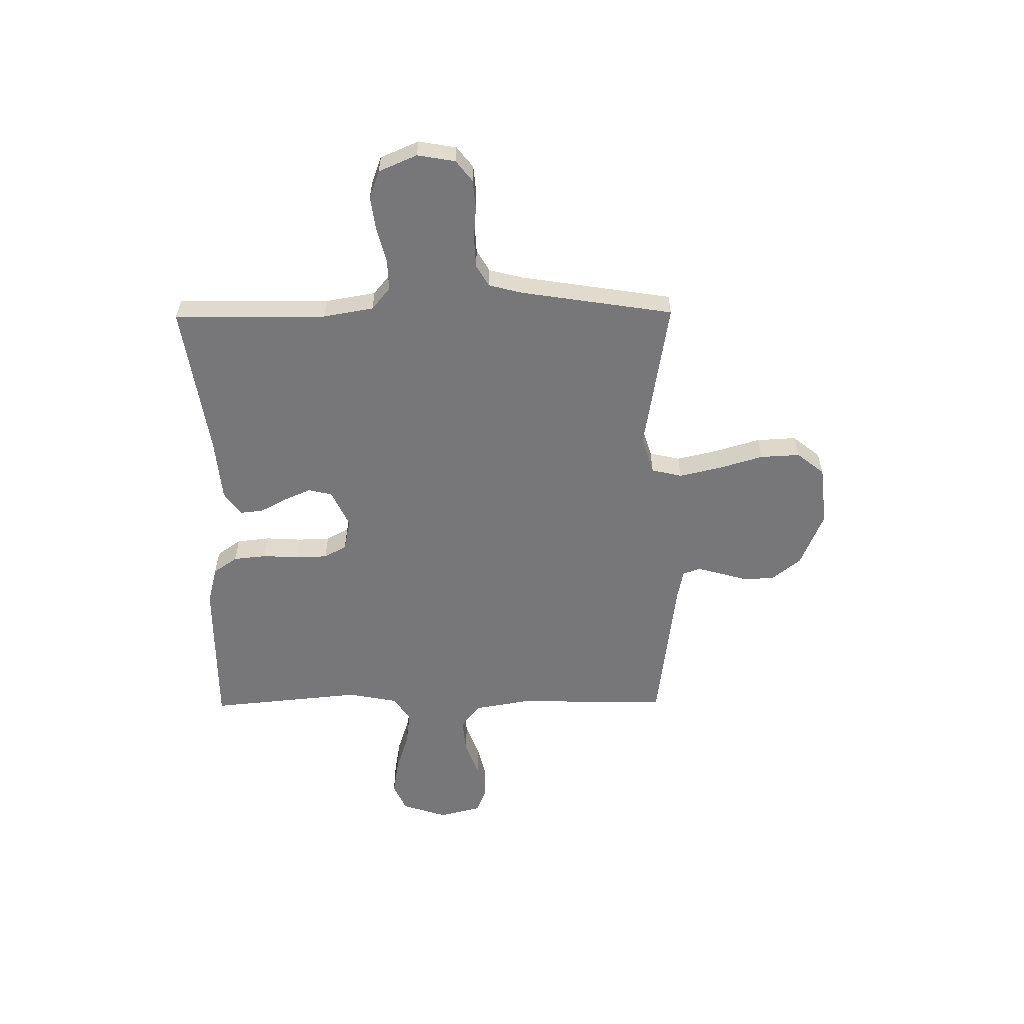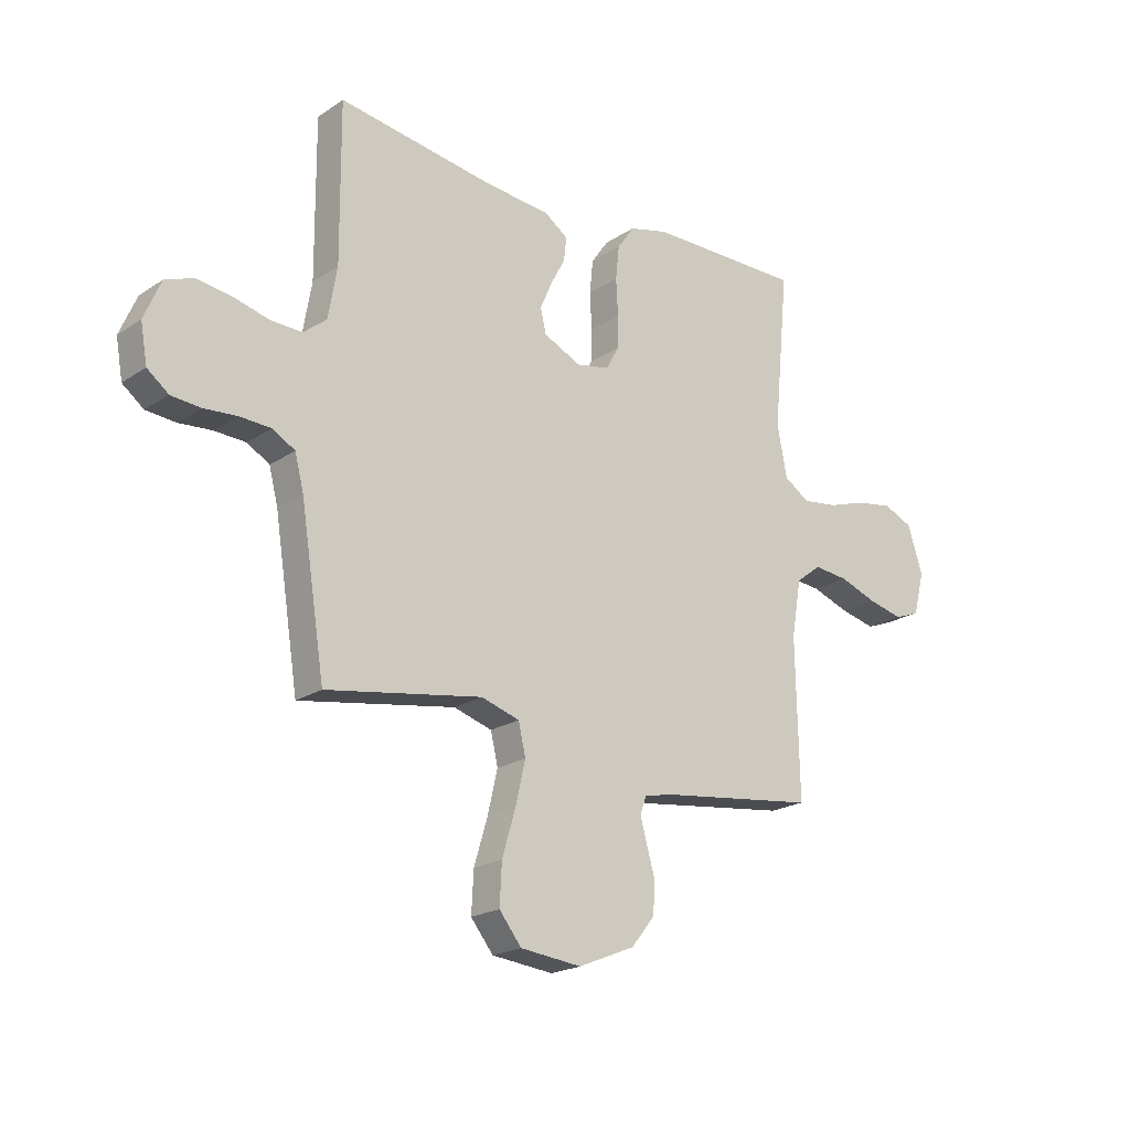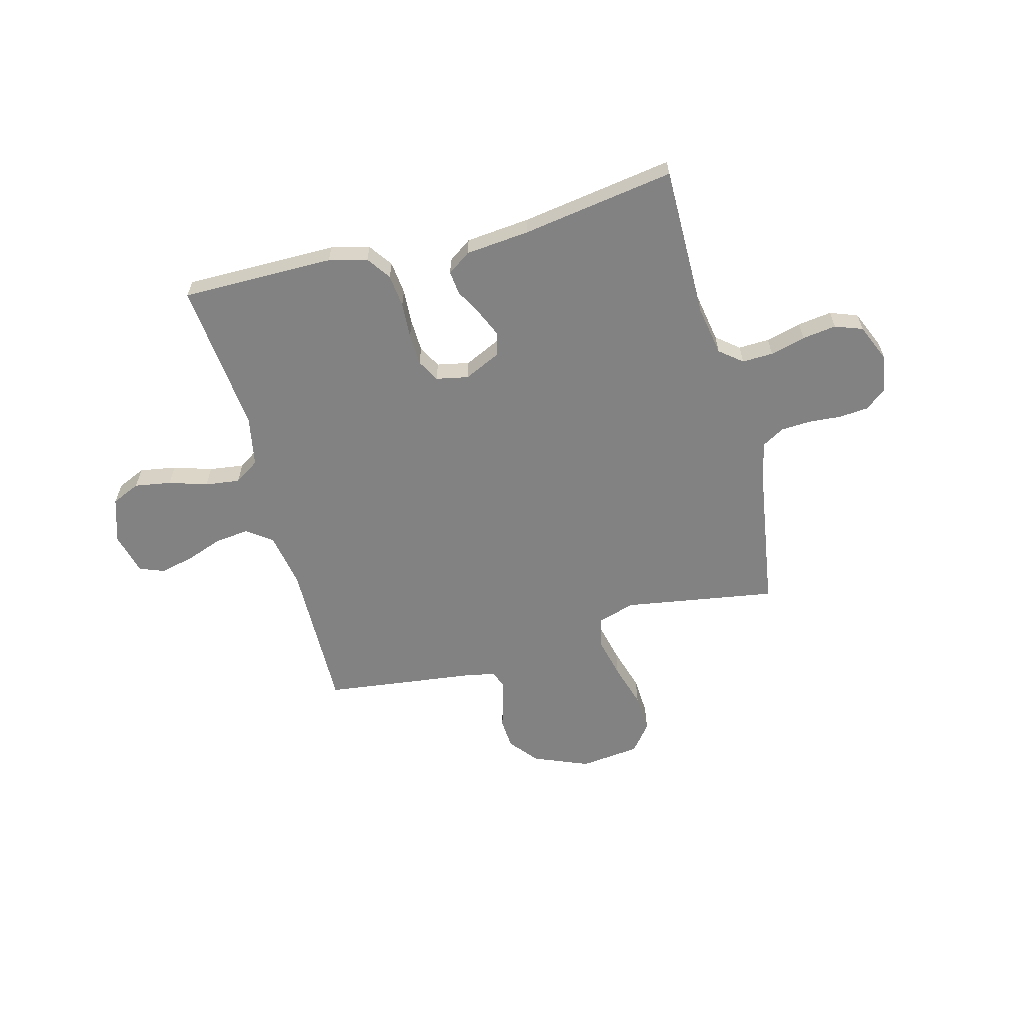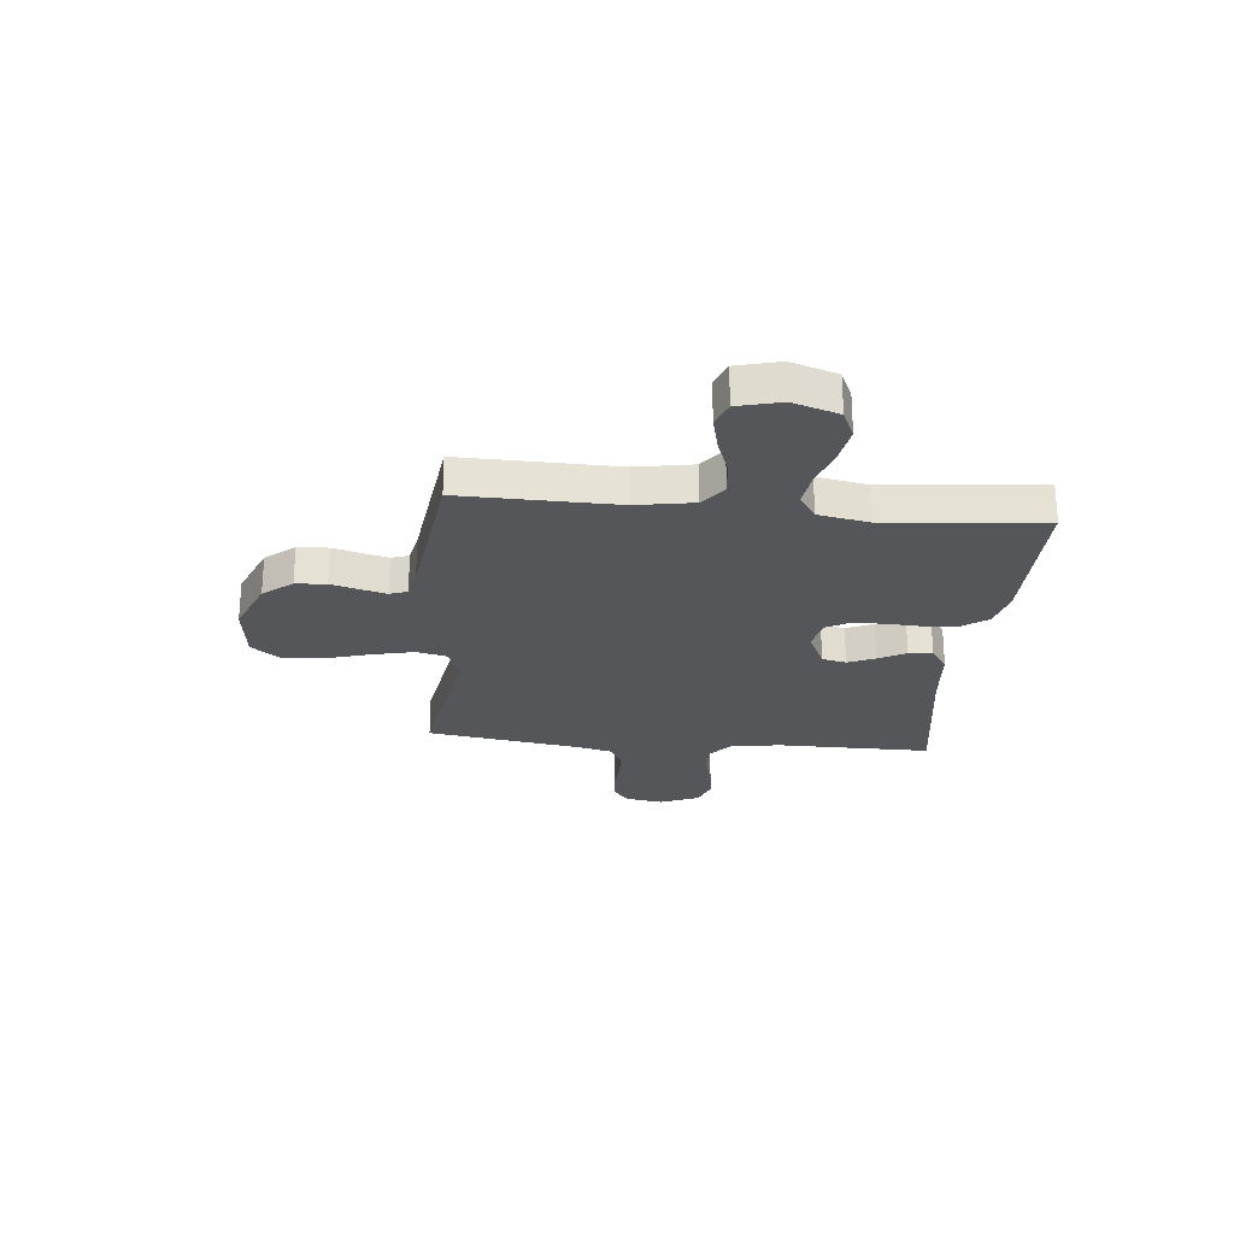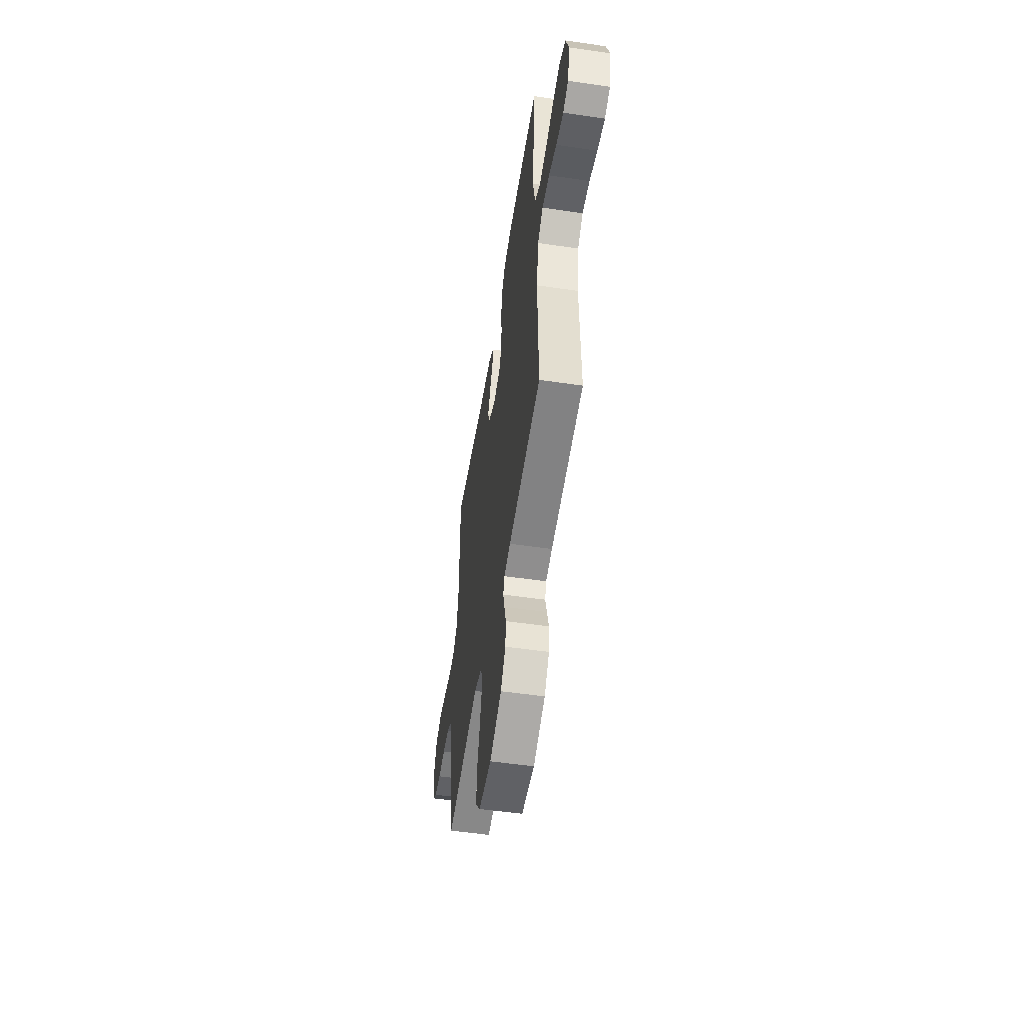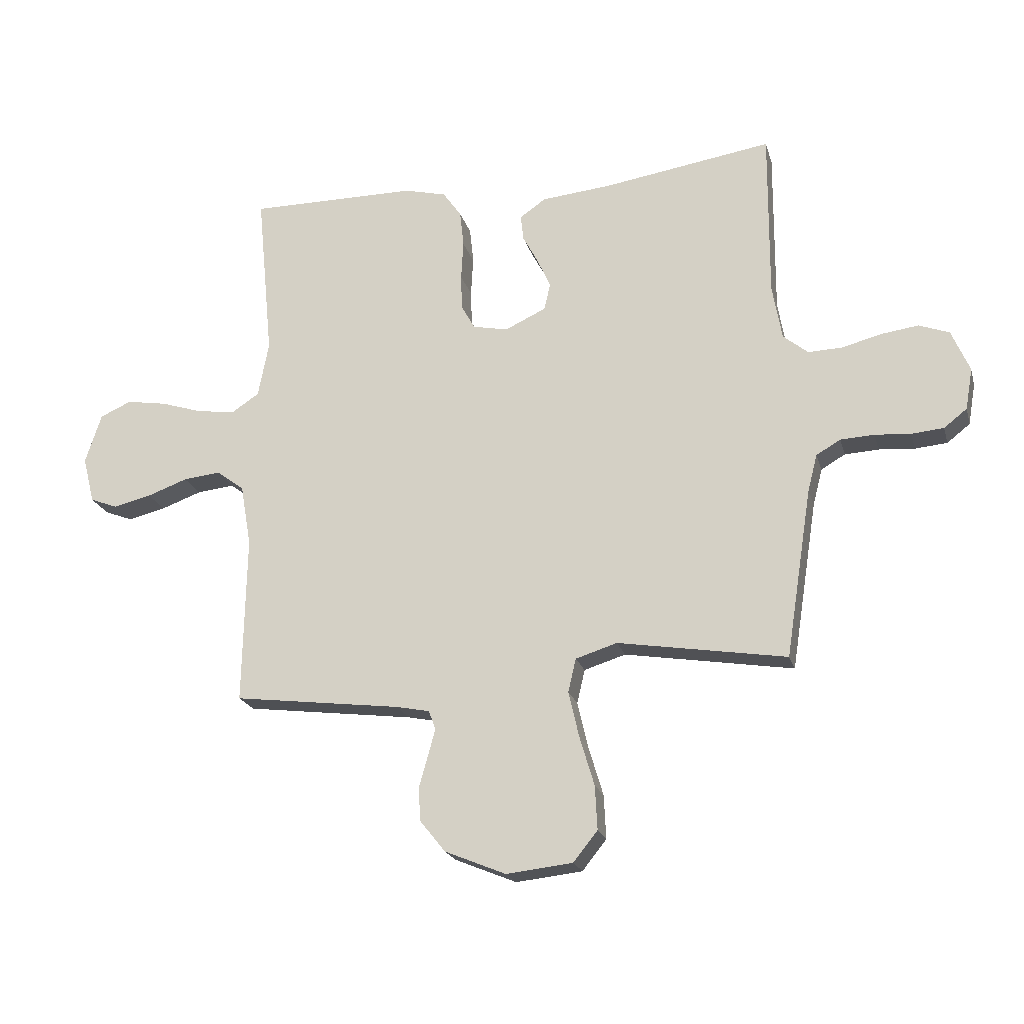
<metadata>
{"format":"obj","ext":"obj","renderer":"f3d","projection":"perspective","resolution":1024,"background":"white","views":[{"elev":-57.2,"azim":90.6,"up":"+Y"},{"elev":-20.4,"azim":140.0,"up":"+Z"},{"elev":-60.8,"azim":14.9,"up":"+Y"},{"elev":-25.2,"azim":-95.4,"up":"+Y"},{"elev":-53.5,"azim":-98.9,"up":"+Z"},{"elev":-20.9,"azim":14.6,"up":"+Z"}]}
</metadata>
<code>
v 0.5 0.07 0.5
v 0.498 0.07 0.2
v 0.515 0.07 0.102
v 0.559 0.07 0.066
v 0.62 0.07 0.068
v 0.689 0.07 0.086
v 0.756 0.07 0.095
v 0.81 0.07 0.075
v 0.842 0.07 0
v 0.829 0.07 -0.074
v 0.788 0.07 -0.106
v 0.731 0.07 -0.111
v 0.667 0.07 -0.106
v 0.607 0.07 -0.109
v 0.564 0.07 -0.134
v 0.547 0.07 -0.2
v 0.5 0.07 -0.5
v 0.2 0.07 -0.451
v 0.126 0.07 -0.474
v 0.112 0.07 -0.534
v 0.131 0.07 -0.616
v 0.157 0.07 -0.703
v 0.161 0.07 -0.781
v 0.118 0.07 -0.835
v 0 0.07 -0.848
v -0.109 0.07 -0.803
v -0.154 0.07 -0.747
v -0.158 0.07 -0.688
v -0.142 0.07 -0.632
v -0.129 0.07 -0.584
v -0.141 0.07 -0.55
v -0.2 0.07 -0.538
v -0.5 0.07 -0.5
v -0.494 0.07 -0.2
v -0.513 0.07 -0.09
v -0.562 0.07 -0.053
v -0.629 0.07 -0.06
v -0.701 0.07 -0.086
v -0.769 0.07 -0.102
v -0.818 0.07 -0.083
v -0.839 0.07 0
v -0.81 0.07 0.089
v -0.754 0.07 0.114
v -0.682 0.07 0.102
v -0.607 0.07 0.078
v -0.539 0.07 0.069
v -0.49 0.07 0.101
v -0.471 0.07 0.2
v -0.5 0.07 0.5
v -0.2 0.07 0.499
v -0.125 0.07 0.48
v -0.092 0.07 0.433
v -0.085 0.07 0.368
v -0.089 0.07 0.298
v -0.087 0.07 0.235
v -0.063 0.07 0.191
v 0 0.07 0.178
v 0.073 0.07 0.212
v 0.084 0.07 0.259
v 0.061 0.07 0.312
v 0.033 0.07 0.364
v 0.028 0.07 0.41
v 0.074 0.07 0.442
v 0.2 0.07 0.454
v 0.5 0 0.5
v 0.498 0 0.2
v 0.515 0 0.102
v 0.559 0 0.066
v 0.62 0 0.068
v 0.689 0 0.086
v 0.756 0 0.095
v 0.81 0 0.075
v 0.842 0 0
v 0.829 0 -0.074
v 0.788 0 -0.106
v 0.731 0 -0.111
v 0.667 0 -0.106
v 0.607 0 -0.109
v 0.564 0 -0.134
v 0.547 0 -0.2
v 0.5 0 -0.5
v 0.2 0 -0.451
v 0.126 0 -0.474
v 0.112 0 -0.534
v 0.131 0 -0.616
v 0.157 0 -0.703
v 0.161 0 -0.781
v 0.118 0 -0.835
v 0 0 -0.848
v -0.109 0 -0.803
v -0.154 0 -0.747
v -0.158 0 -0.688
v -0.142 0 -0.632
v -0.129 0 -0.584
v -0.141 0 -0.55
v -0.2 0 -0.538
v -0.5 0 -0.5
v -0.494 0 -0.2
v -0.513 0 -0.09
v -0.562 0 -0.053
v -0.629 0 -0.06
v -0.701 0 -0.086
v -0.769 0 -0.102
v -0.818 0 -0.083
v -0.839 0 0
v -0.81 0 0.089
v -0.754 0 0.114
v -0.682 0 0.102
v -0.607 0 0.078
v -0.539 0 0.069
v -0.49 0 0.101
v -0.471 0 0.2
v -0.5 0 0.5
v -0.2 0 0.499
v -0.125 0 0.48
v -0.092 0 0.433
v -0.085 0 0.368
v -0.089 0 0.298
v -0.087 0 0.235
v -0.063 0 0.191
v 0 0 0.178
v 0.073 0 0.212
v 0.084 0 0.259
v 0.061 0 0.312
v 0.033 0 0.364
v 0.028 0 0.41
v 0.074 0 0.442
v 0.2 0 0.454
f 62 63 64
f 61 62 64
f 60 61 64
f 64 1 2
f 60 64 2
f 59 60 2
f 58 59 2 3
f 57 58 3 4
f 52 53 54
f 51 52 54
f 50 51 54
f 49 50 54
f 48 49 54
f 47 48 54 55
f 46 47 55 56
f 43 44 45
f 42 43 45
f 41 42 45
f 40 41 45
f 39 40 45
f 38 39 45
f 37 38 45
f 36 37 45 46
f 46 56 57
f 36 46 57
f 35 36 57
f 32 33 34
f 35 57 4
f 34 35 4
f 32 34 4
f 31 32 4
f 27 28 29
f 26 27 29
f 25 26 29
f 24 25 29
f 23 24 29
f 22 23 29
f 21 22 29
f 20 21 29 30
f 16 17 18
f 15 16 18 19
f 11 12 13
f 10 11 13
f 9 10 13
f 8 9 13
f 7 8 13
f 6 7 13
f 5 6 13
f 5 13 14
f 4 5 14 15
f 19 20 30 31
f 4 15 19 31
f 128 127 126
f 128 126 125
f 128 125 124
f 66 65 128
f 66 128 124
f 66 124 123
f 67 66 123 122
f 68 67 122 121
f 118 117 116
f 118 116 115
f 118 115 114
f 118 114 113
f 118 113 112
f 119 118 112 111
f 120 119 111 110
f 109 108 107
f 109 107 106
f 109 106 105
f 109 105 104
f 109 104 103
f 109 103 102
f 109 102 101
f 110 109 101 100
f 121 120 110
f 121 110 100
f 121 100 99
f 98 97 96
f 68 121 99
f 68 99 98
f 68 98 96
f 68 96 95
f 93 92 91
f 93 91 90
f 93 90 89
f 93 89 88
f 93 88 87
f 93 87 86
f 93 86 85
f 94 93 85 84
f 82 81 80
f 83 82 80 79
f 77 76 75
f 77 75 74
f 77 74 73
f 77 73 72
f 77 72 71
f 77 71 70
f 77 70 69
f 78 77 69
f 79 78 69 68
f 95 94 84 83
f 95 83 79 68
f 1 65 66 2
f 2 66 67 3
f 3 67 68 4
f 4 68 69 5
f 5 69 70 6
f 6 70 71 7
f 7 71 72 8
f 8 72 73 9
f 9 73 74 10
f 10 74 75 11
f 11 75 76 12
f 12 76 77 13
f 13 77 78 14
f 14 78 79 15
f 15 79 80 16
f 16 80 81 17
f 17 81 82 18
f 18 82 83 19
f 19 83 84 20
f 20 84 85 21
f 21 85 86 22
f 22 86 87 23
f 23 87 88 24
f 24 88 89 25
f 25 89 90 26
f 26 90 91 27
f 27 91 92 28
f 28 92 93 29
f 29 93 94 30
f 30 94 95 31
f 31 95 96 32
f 32 96 97 33
f 33 97 98 34
f 34 98 99 35
f 35 99 100 36
f 36 100 101 37
f 37 101 102 38
f 38 102 103 39
f 39 103 104 40
f 40 104 105 41
f 41 105 106 42
f 42 106 107 43
f 43 107 108 44
f 44 108 109 45
f 45 109 110 46
f 46 110 111 47
f 47 111 112 48
f 48 112 113 49
f 49 113 114 50
f 50 114 115 51
f 51 115 116 52
f 52 116 117 53
f 53 117 118 54
f 54 118 119 55
f 55 119 120 56
f 56 120 121 57
f 57 121 122 58
f 58 122 123 59
f 59 123 124 60
f 60 124 125 61
f 61 125 126 62
f 62 126 127 63
f 63 127 128 64
f 64 128 65 1

</code>
